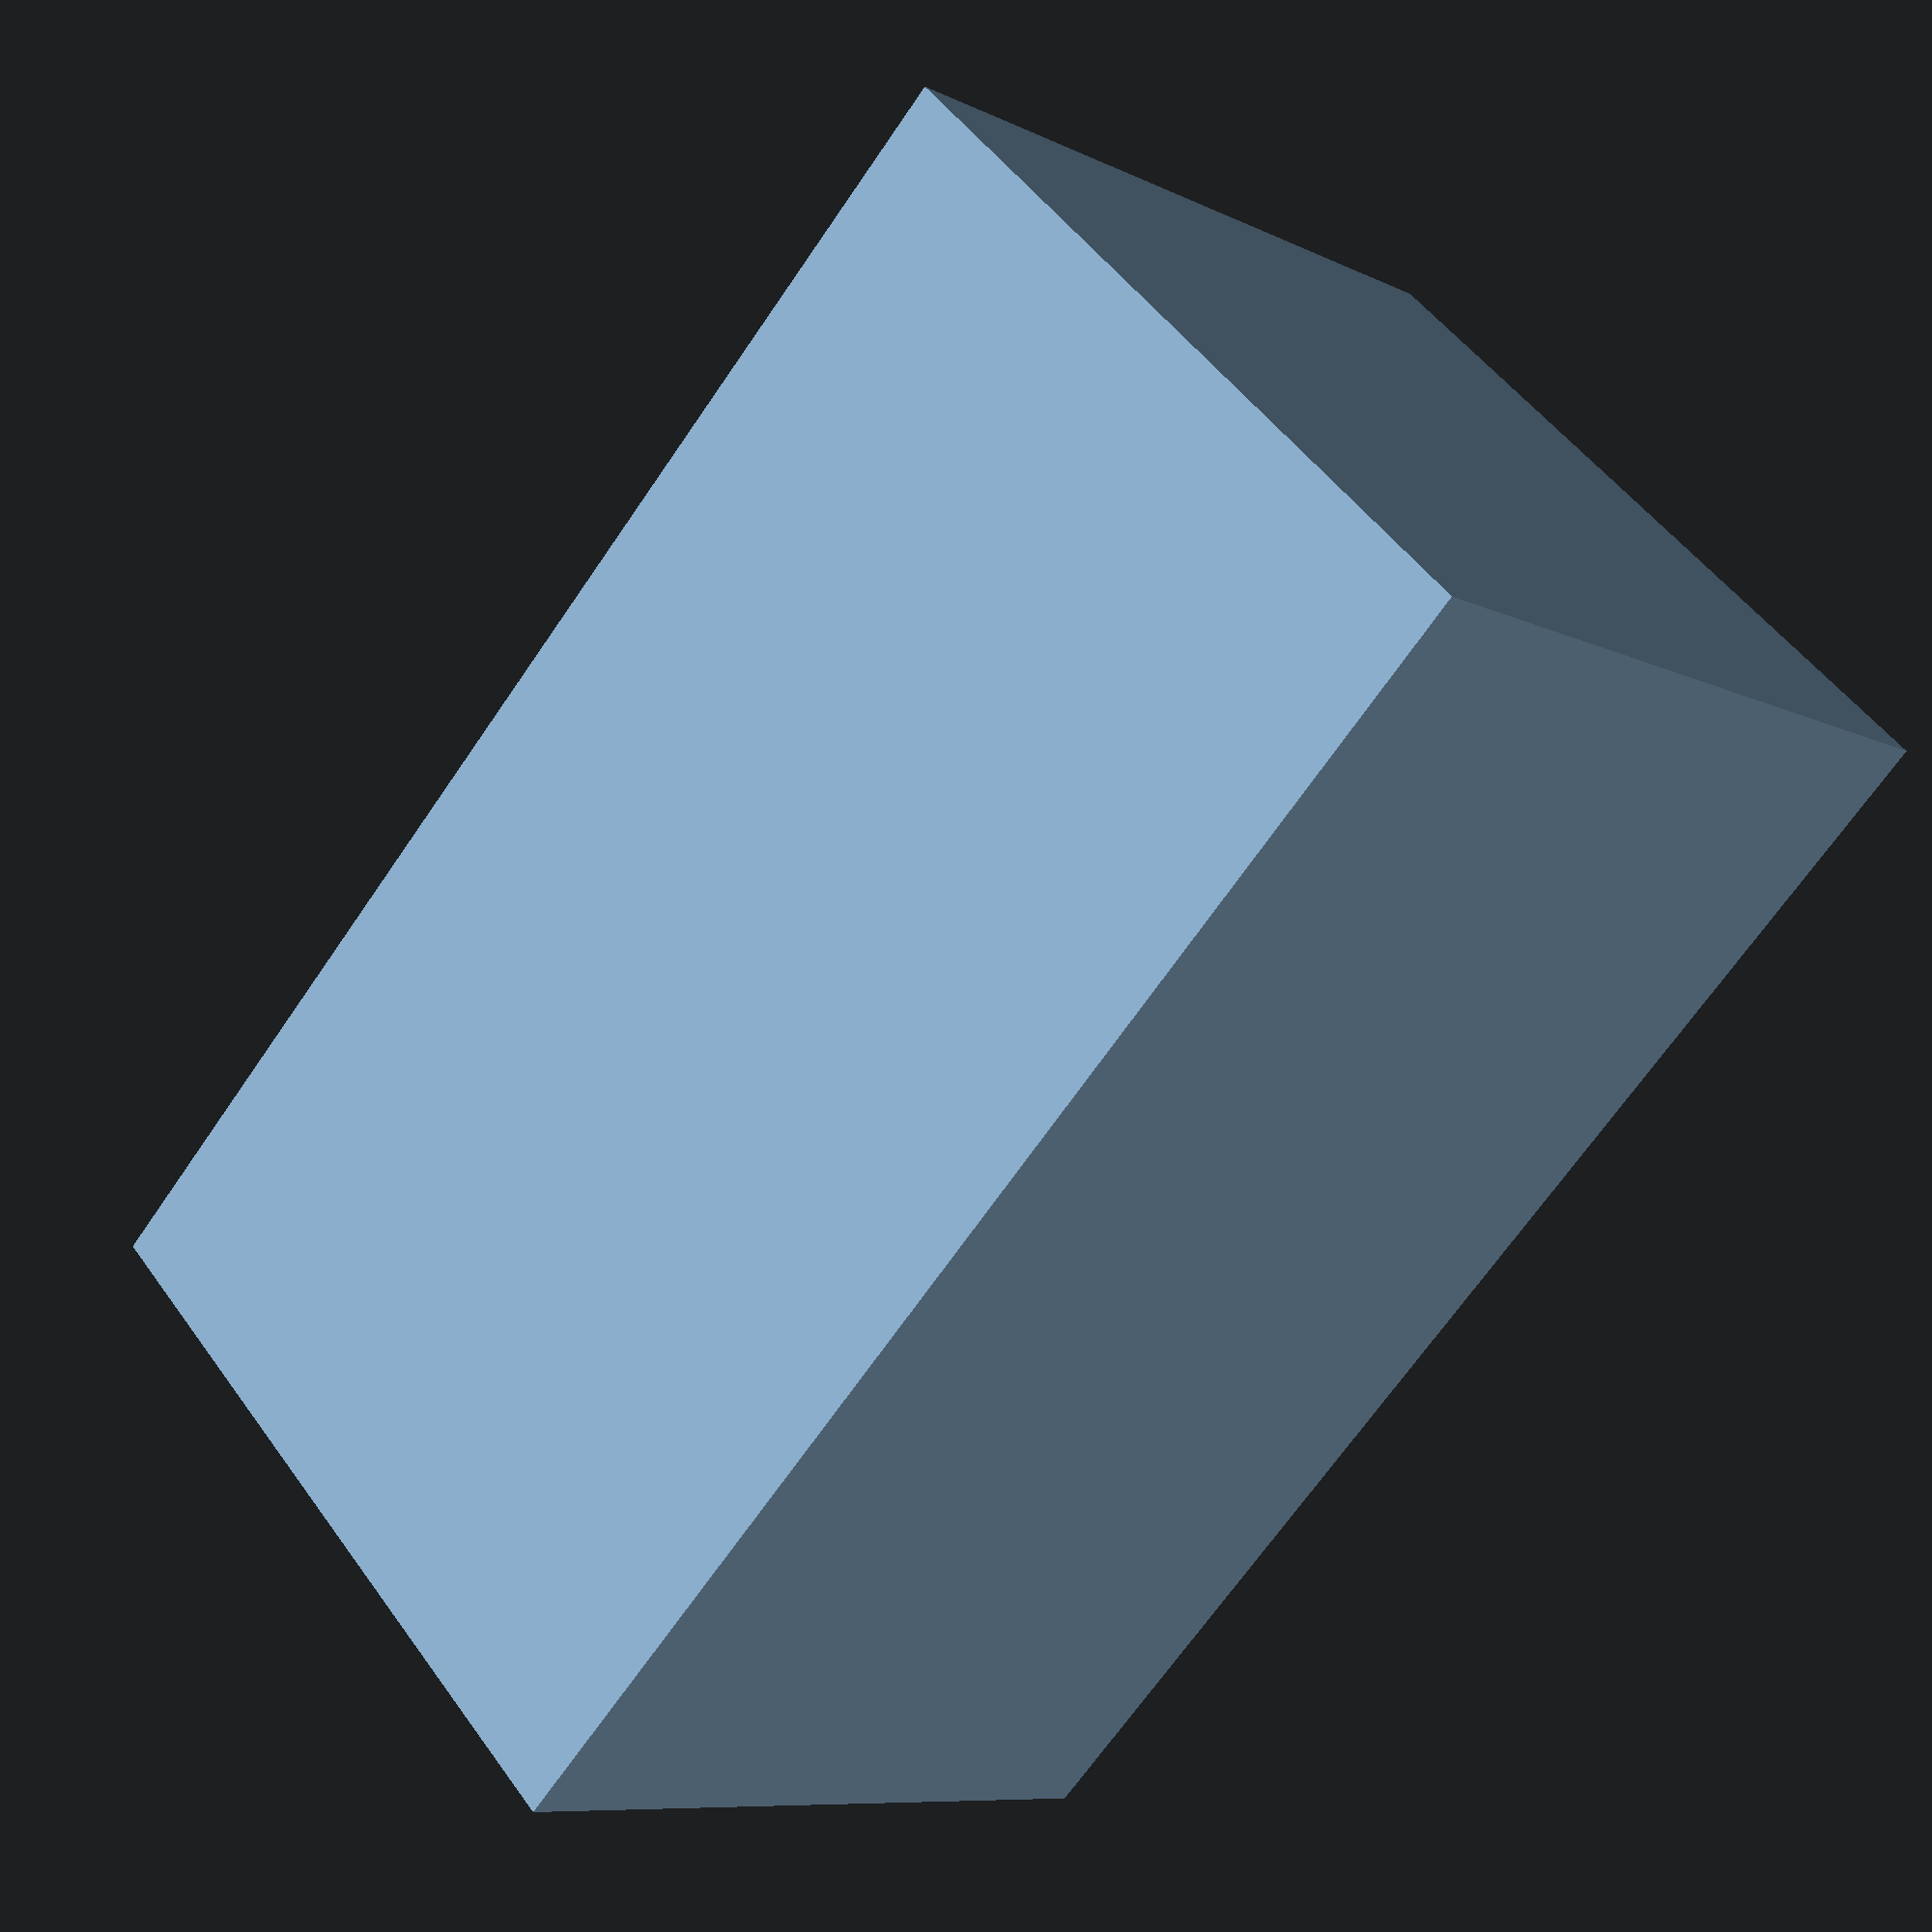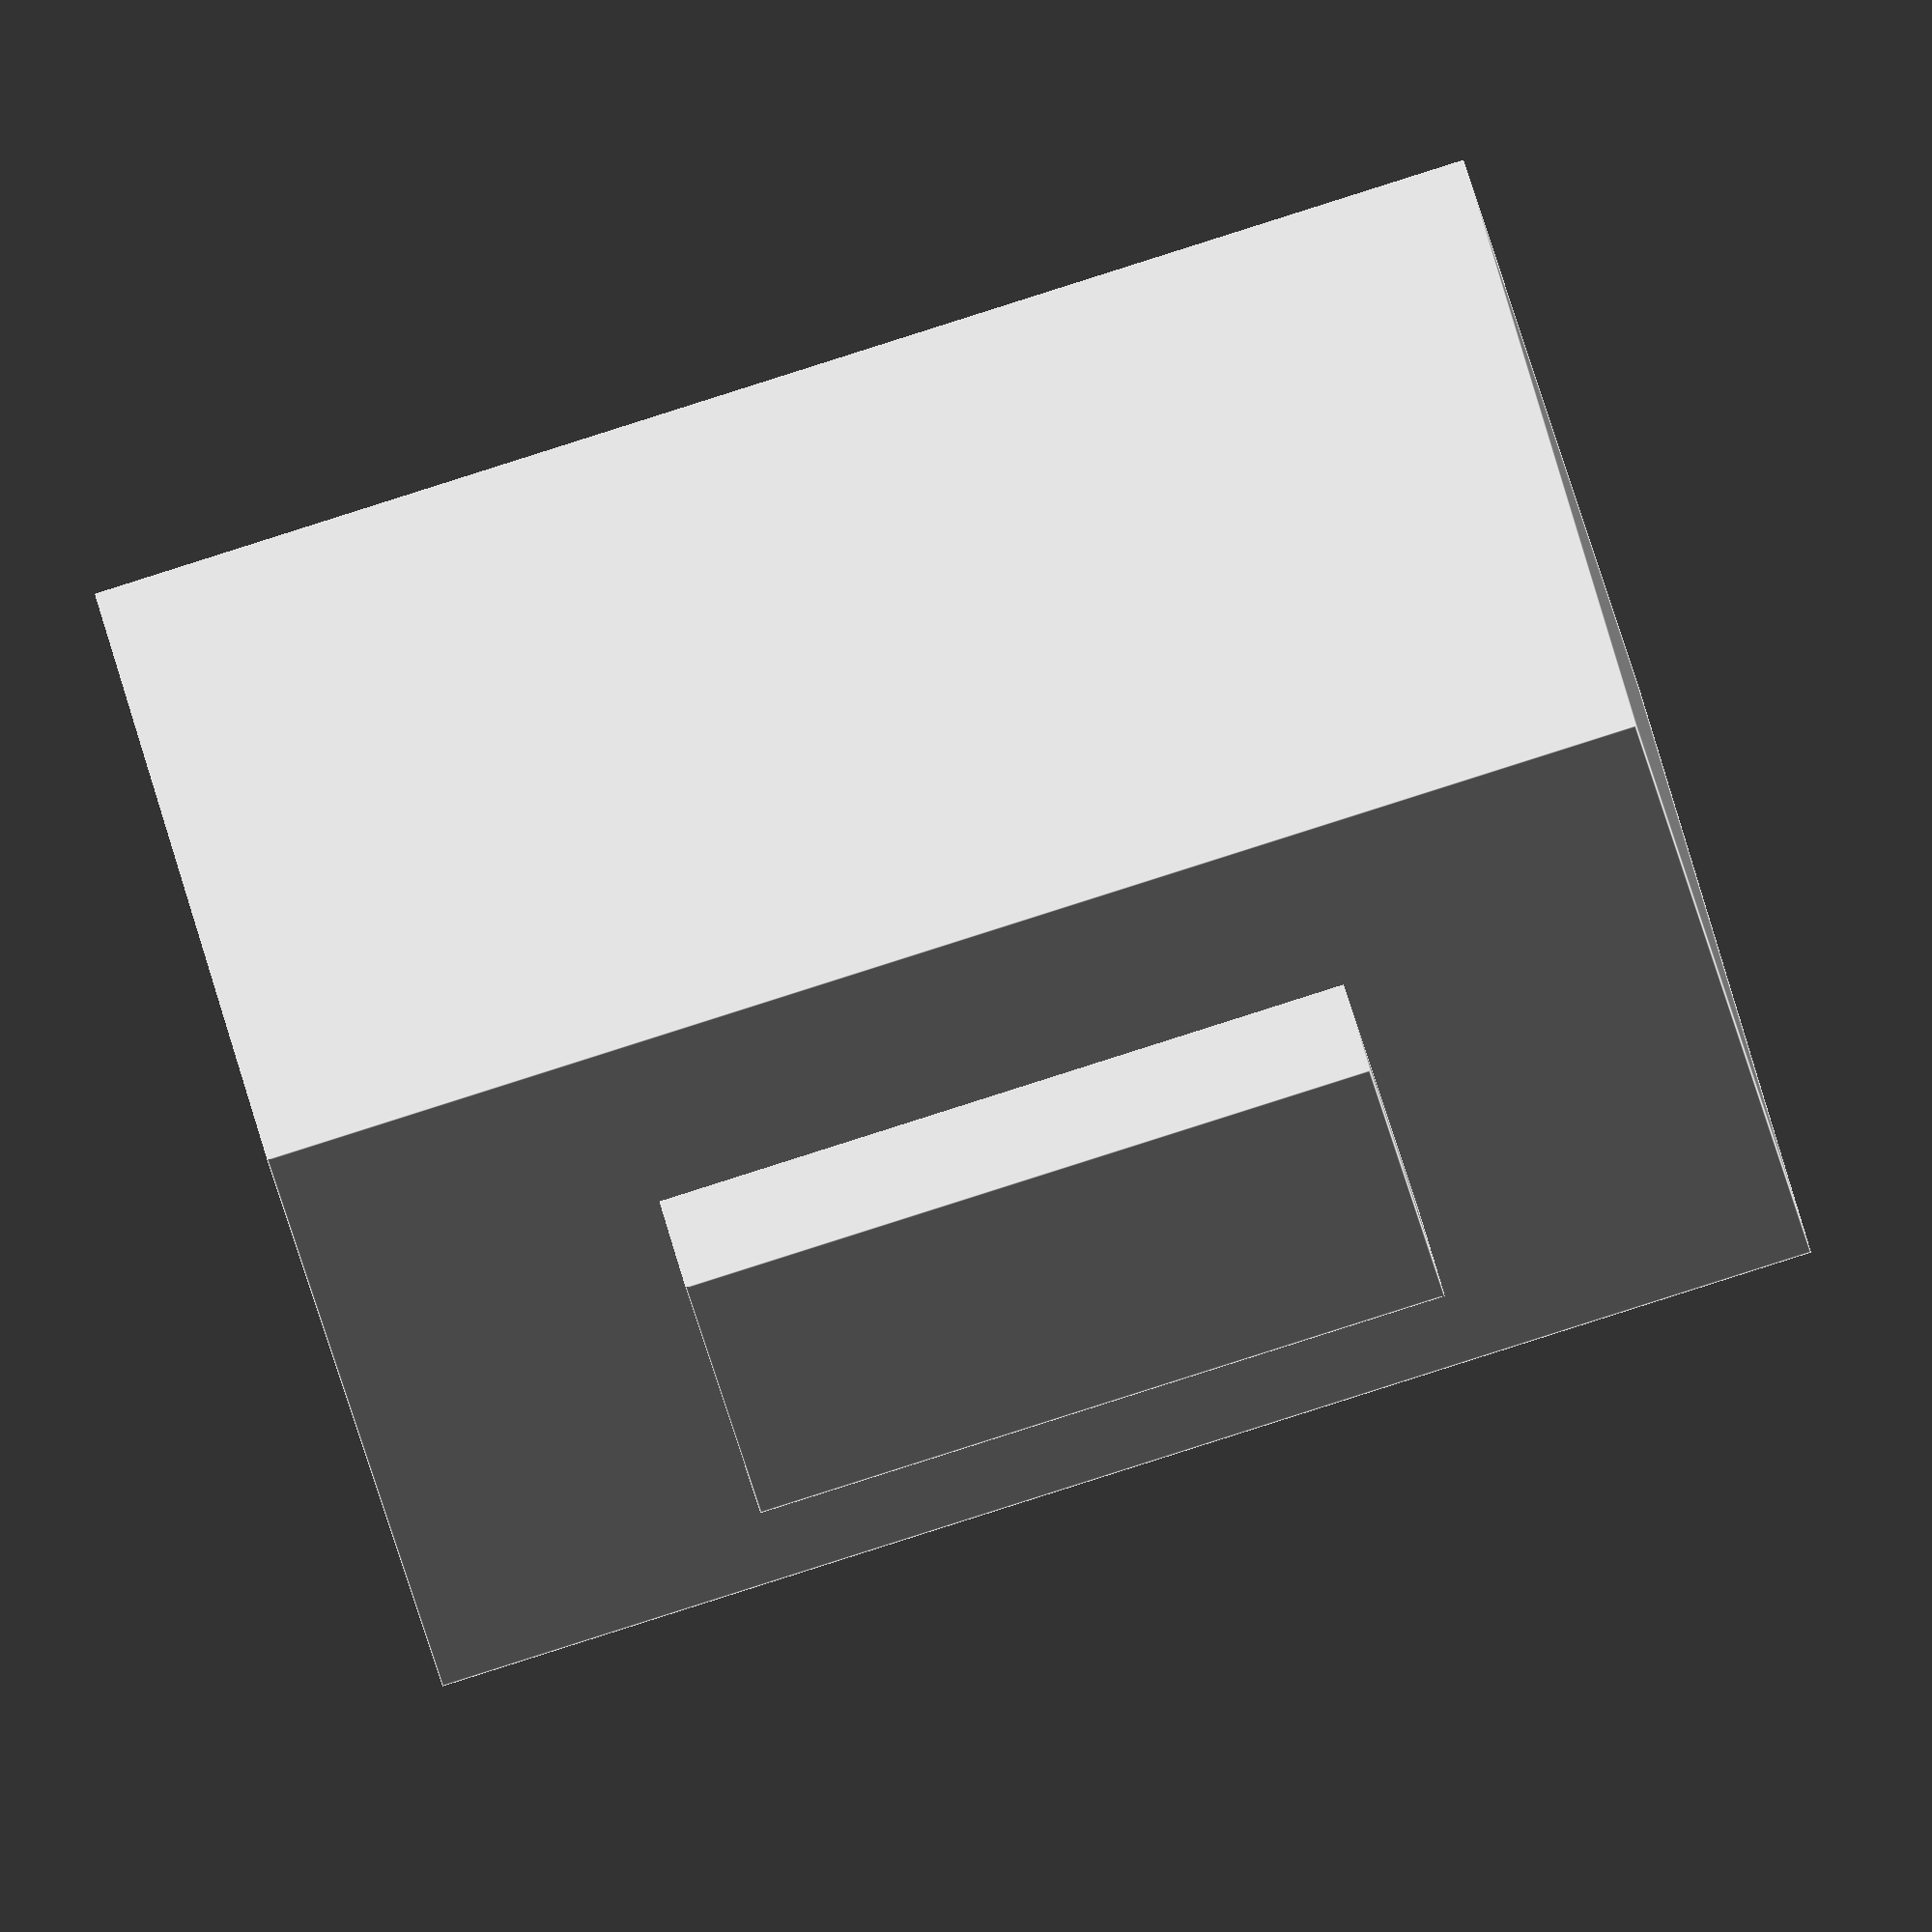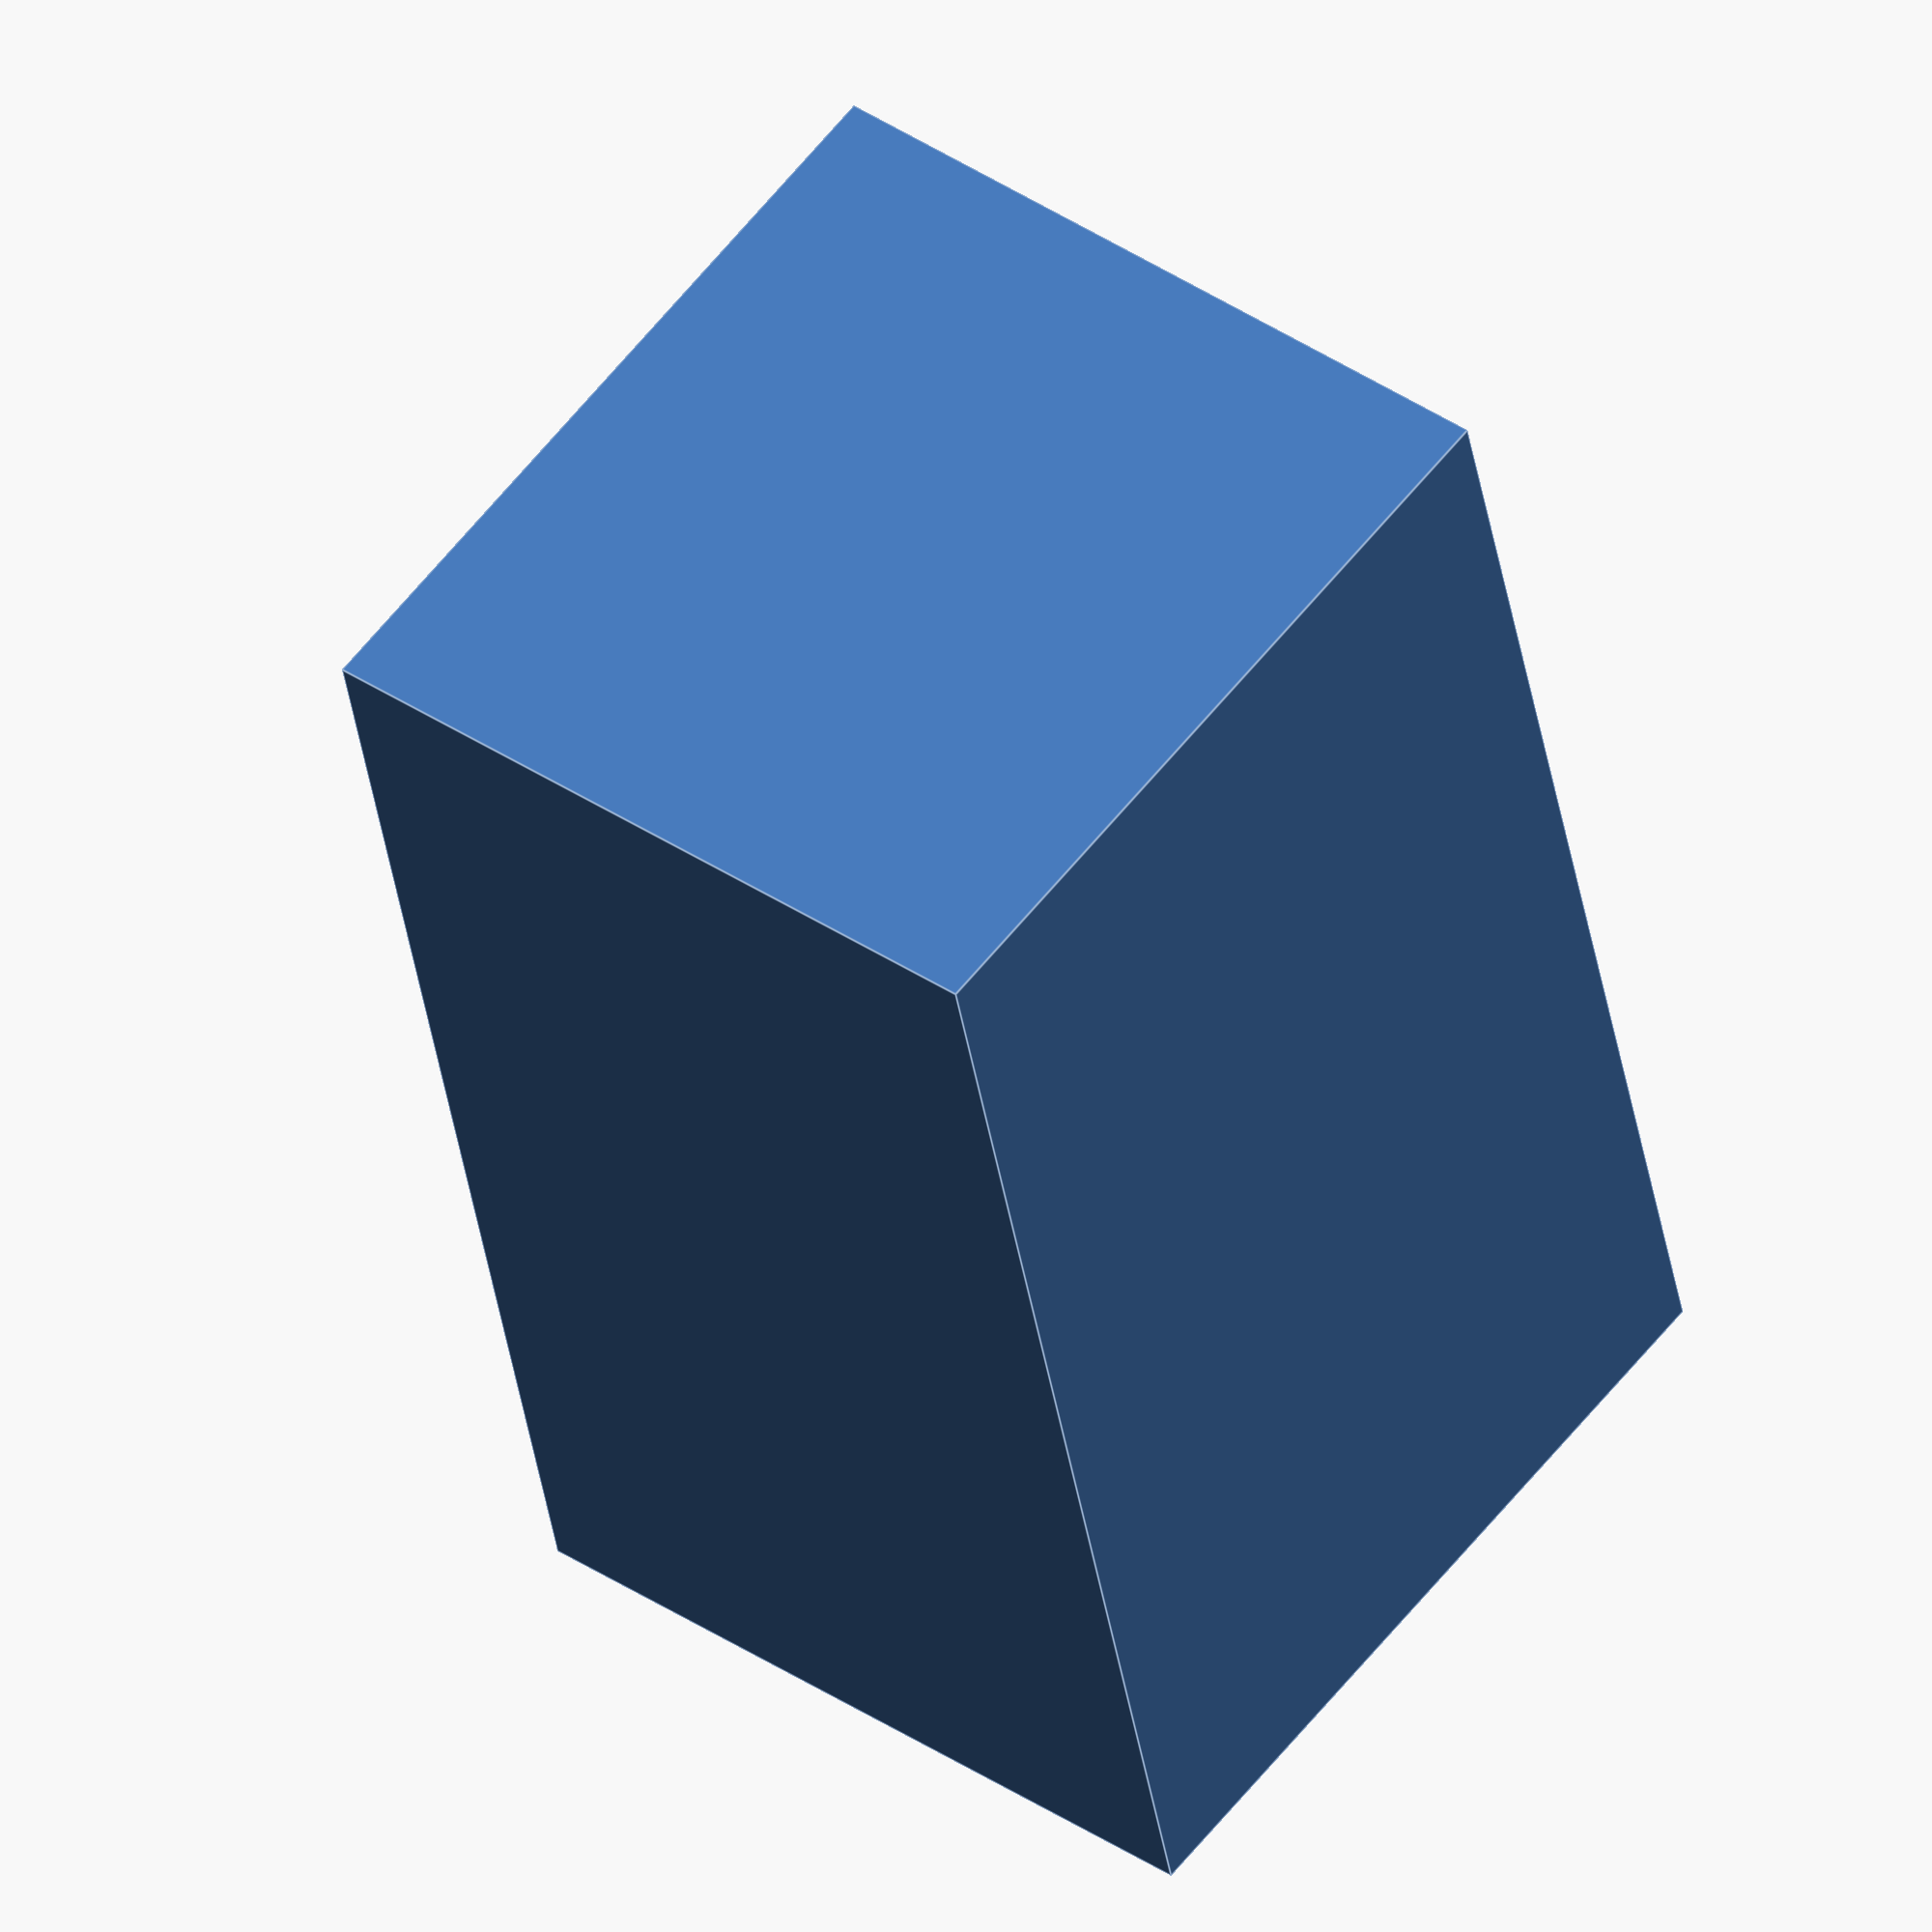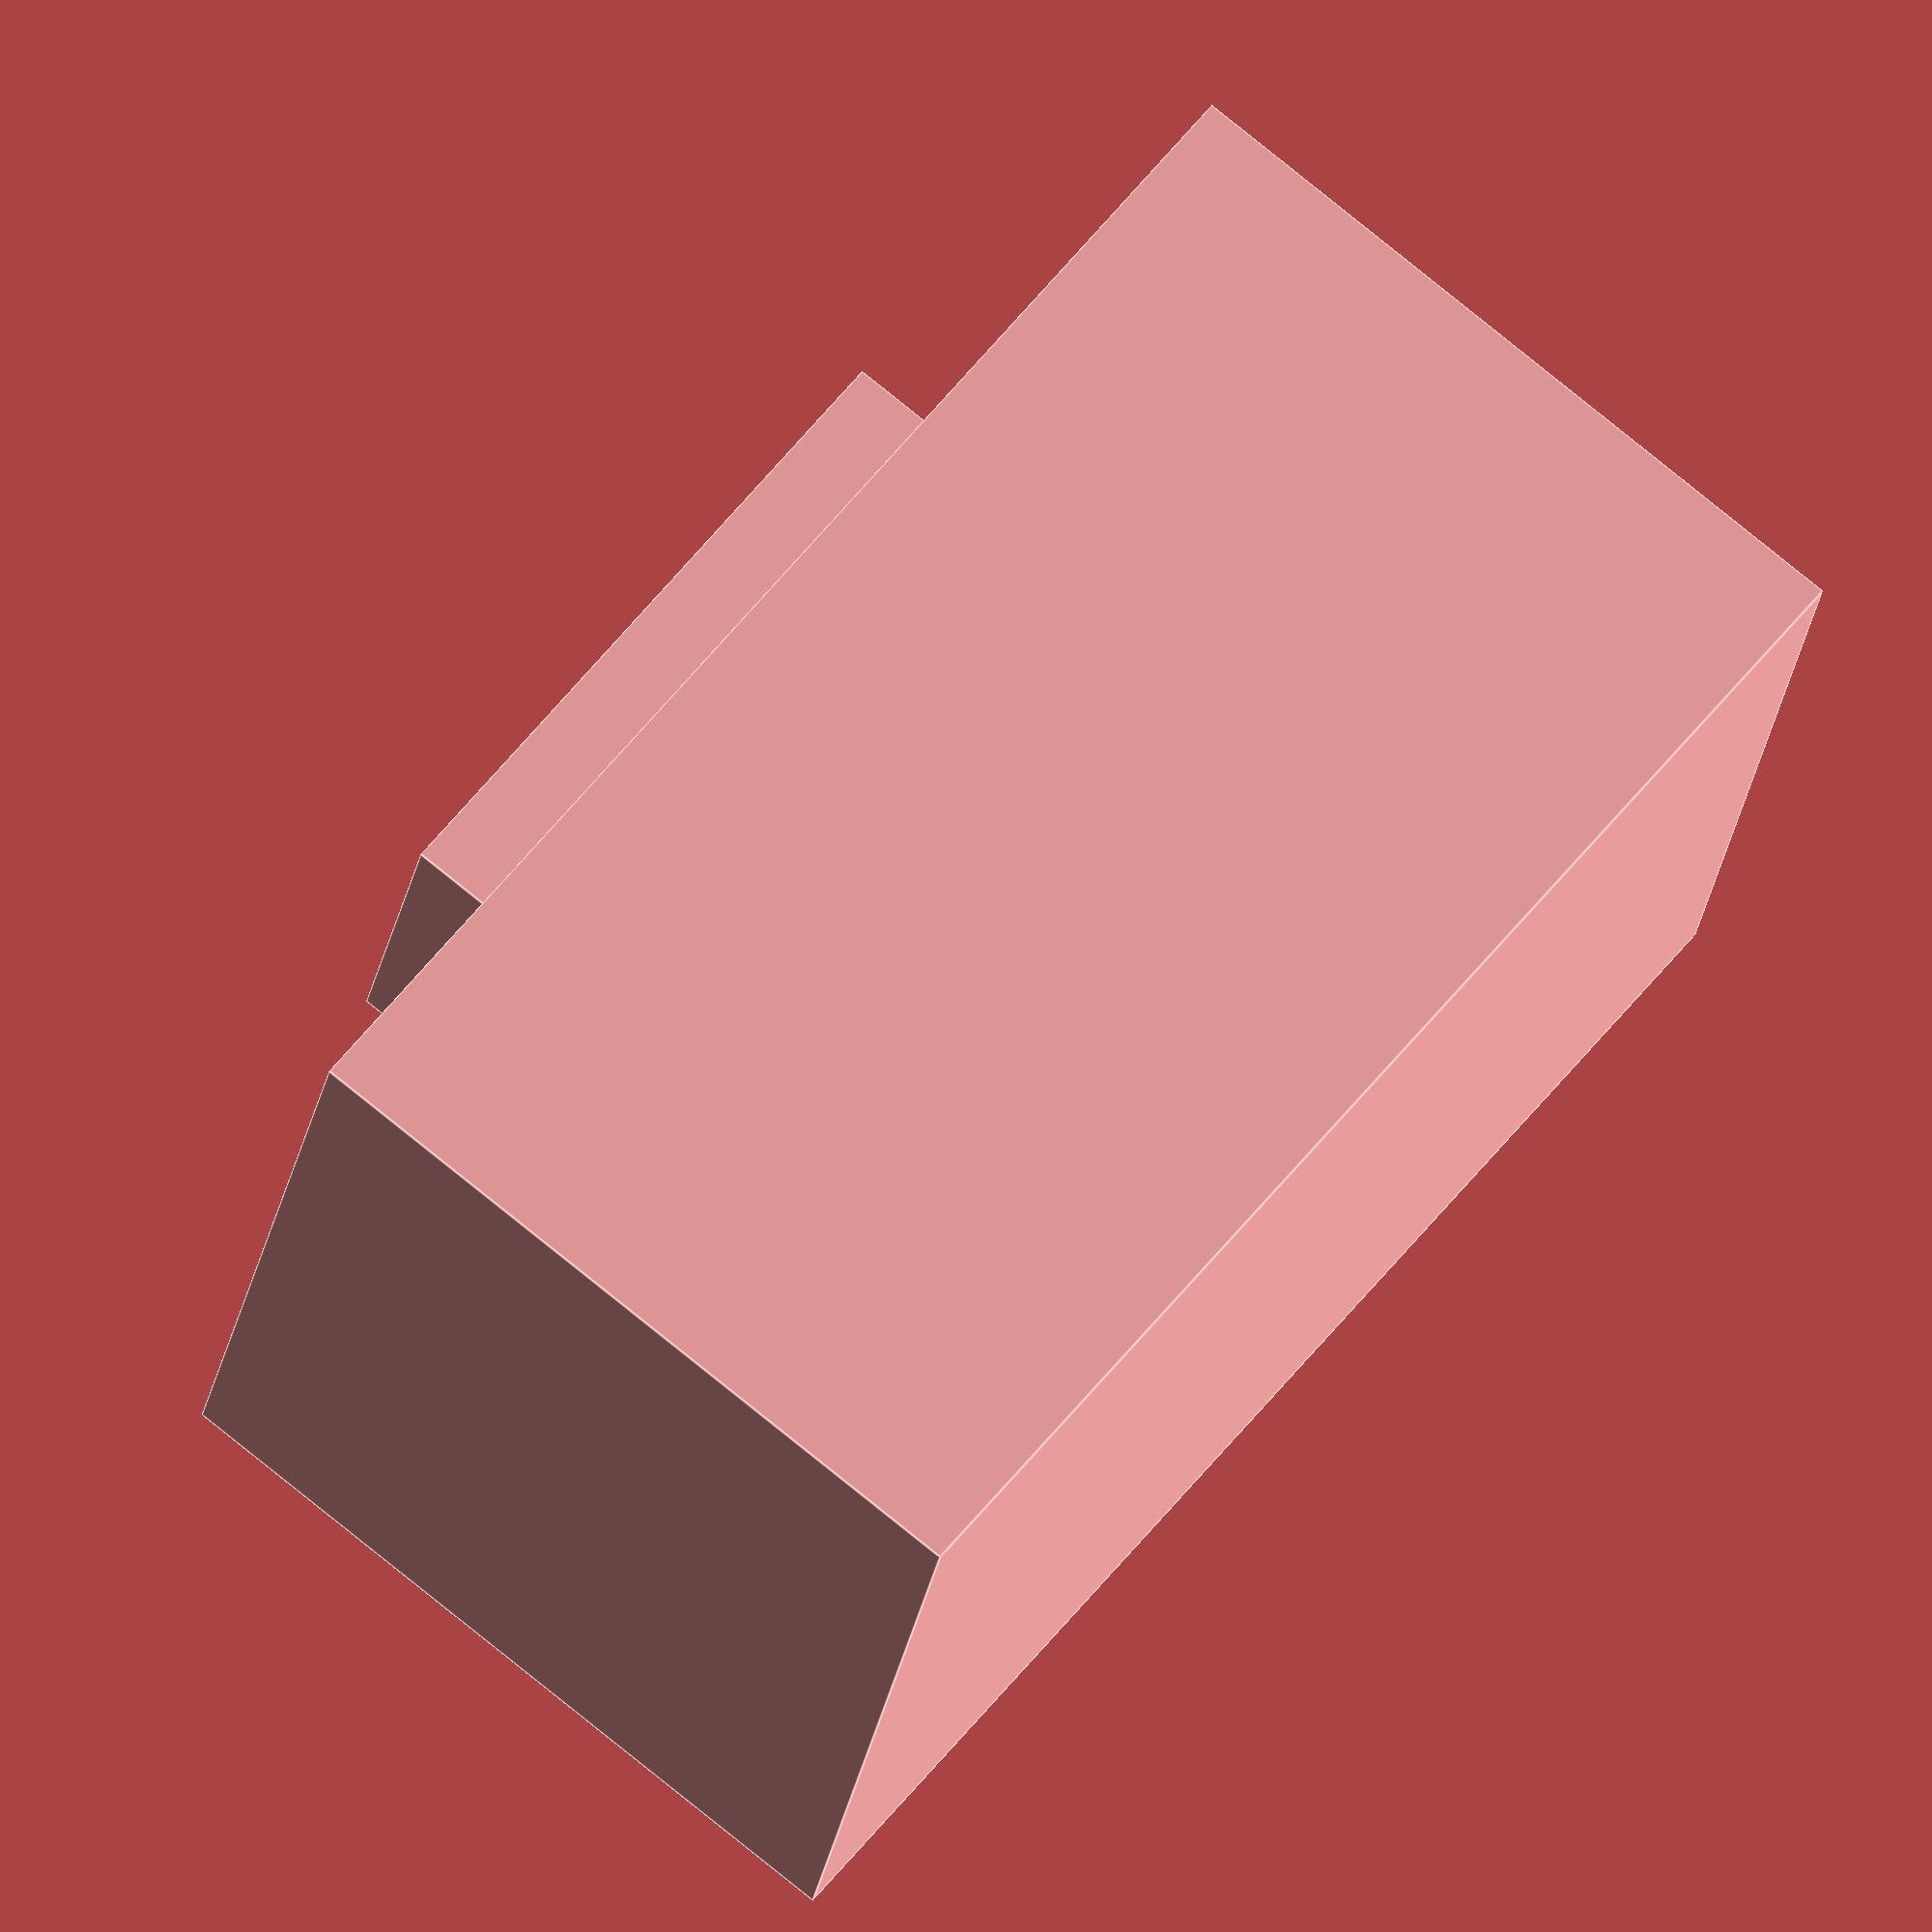
<openscad>
body_width = 6;
body_height = 3.5;
body_depth = 3.3;

button_width = 3;
button_height = 1.5;
button_depth = 0.5;

union() {
    // Body
    cube([body_width, body_height, body_depth]);
    
    // Button
    translate([(body_width - button_width) / 2, (body_height - button_height) / 2, body_depth])
    cube([button_width, button_height, button_depth]);
}

</openscad>
<views>
elev=309.8 azim=227.1 roll=145.8 proj=p view=wireframe
elev=312.8 azim=347.6 roll=347.4 proj=o view=edges
elev=139.2 azim=283.8 roll=51.0 proj=o view=edges
elev=283.7 azim=166.1 roll=129.3 proj=o view=edges
</views>
